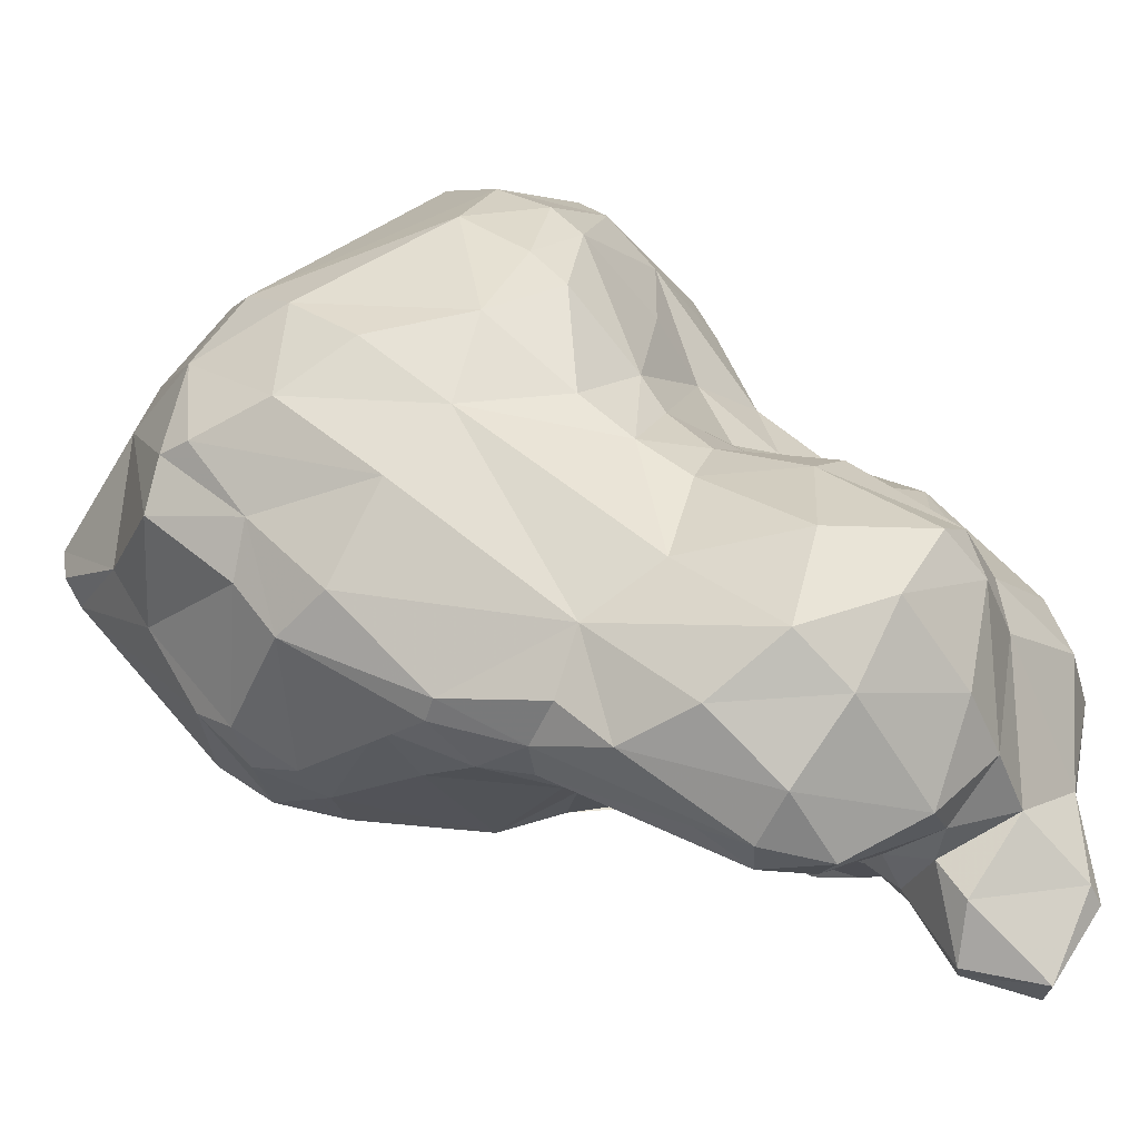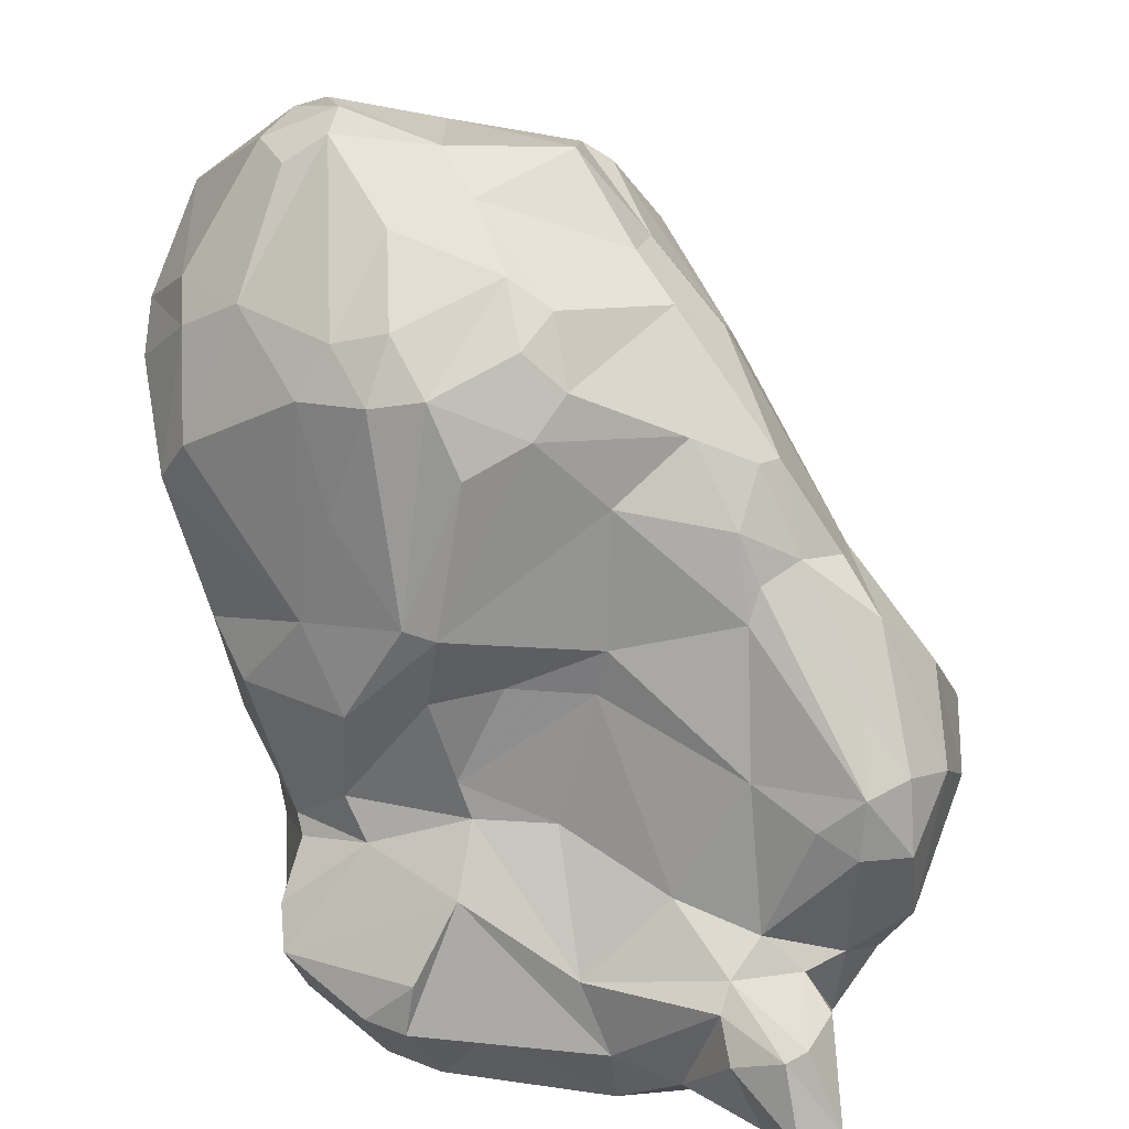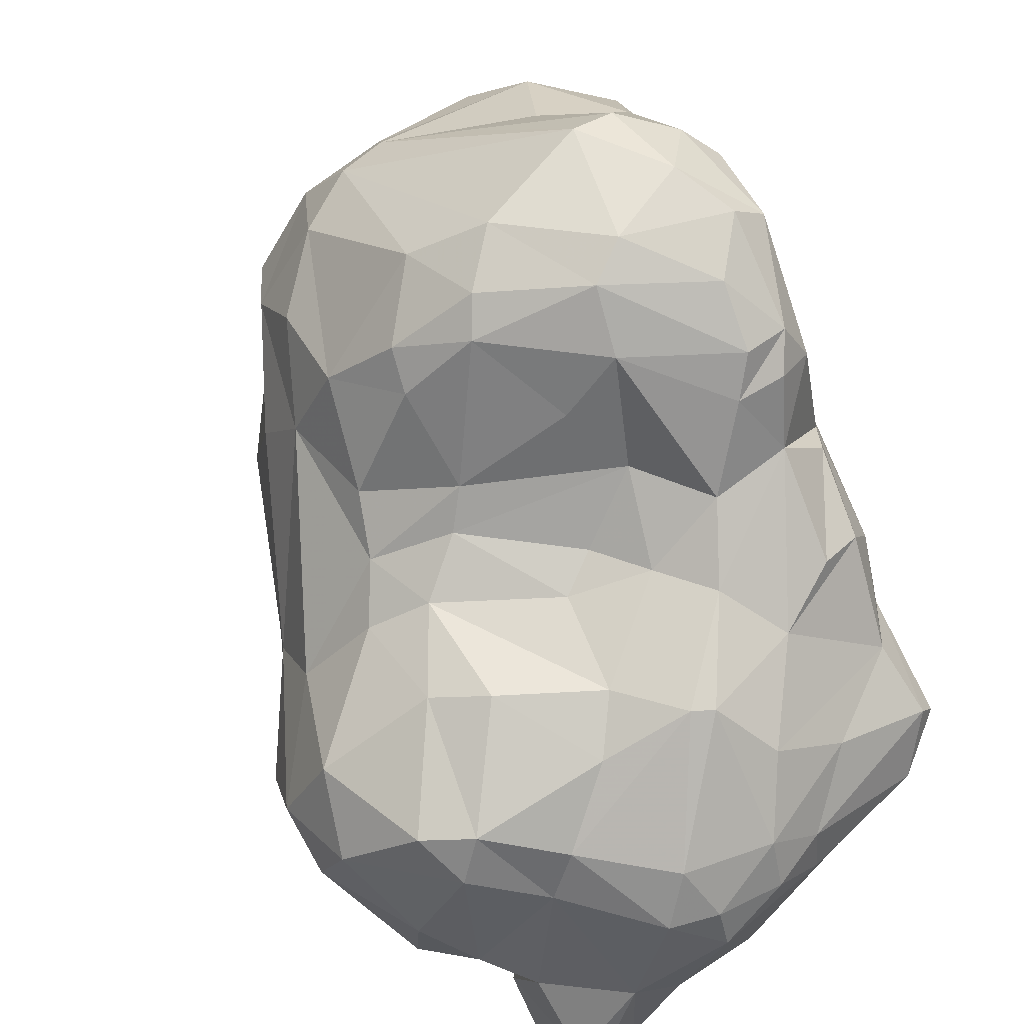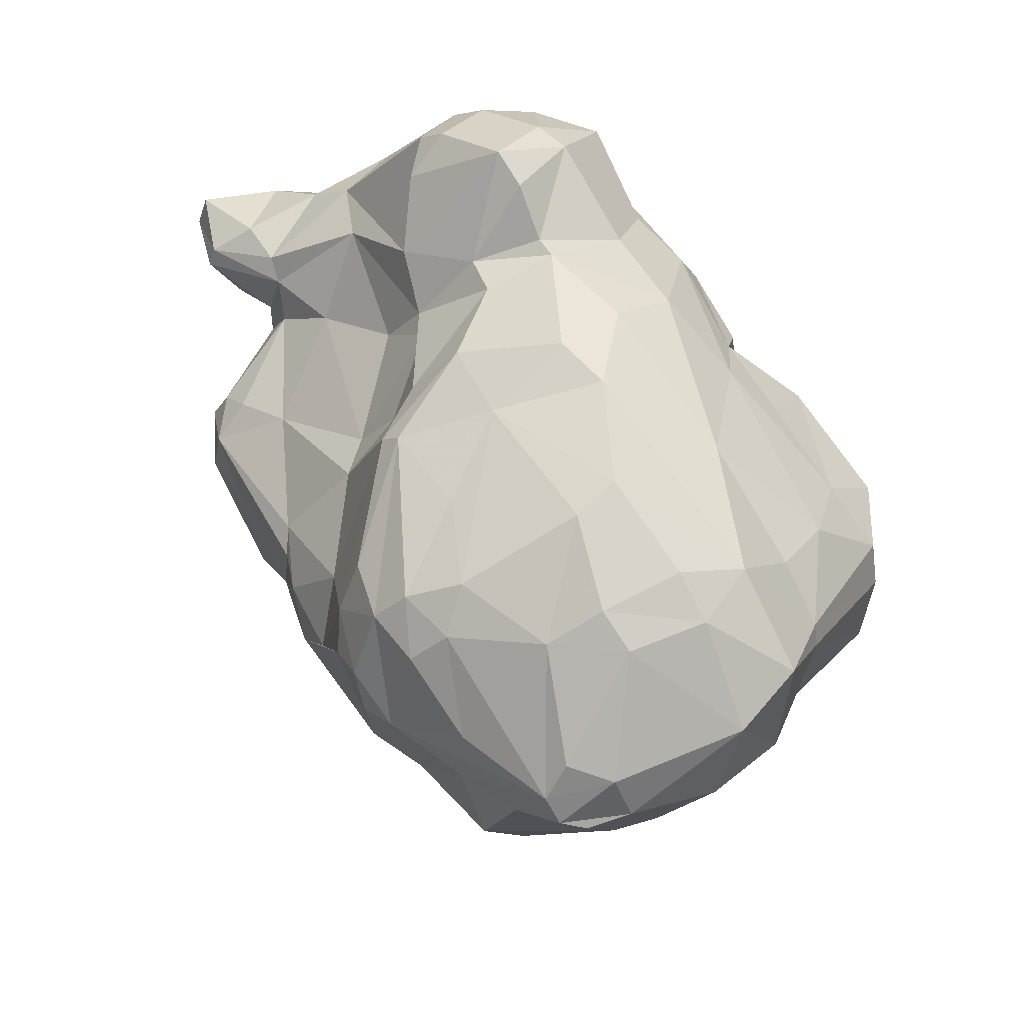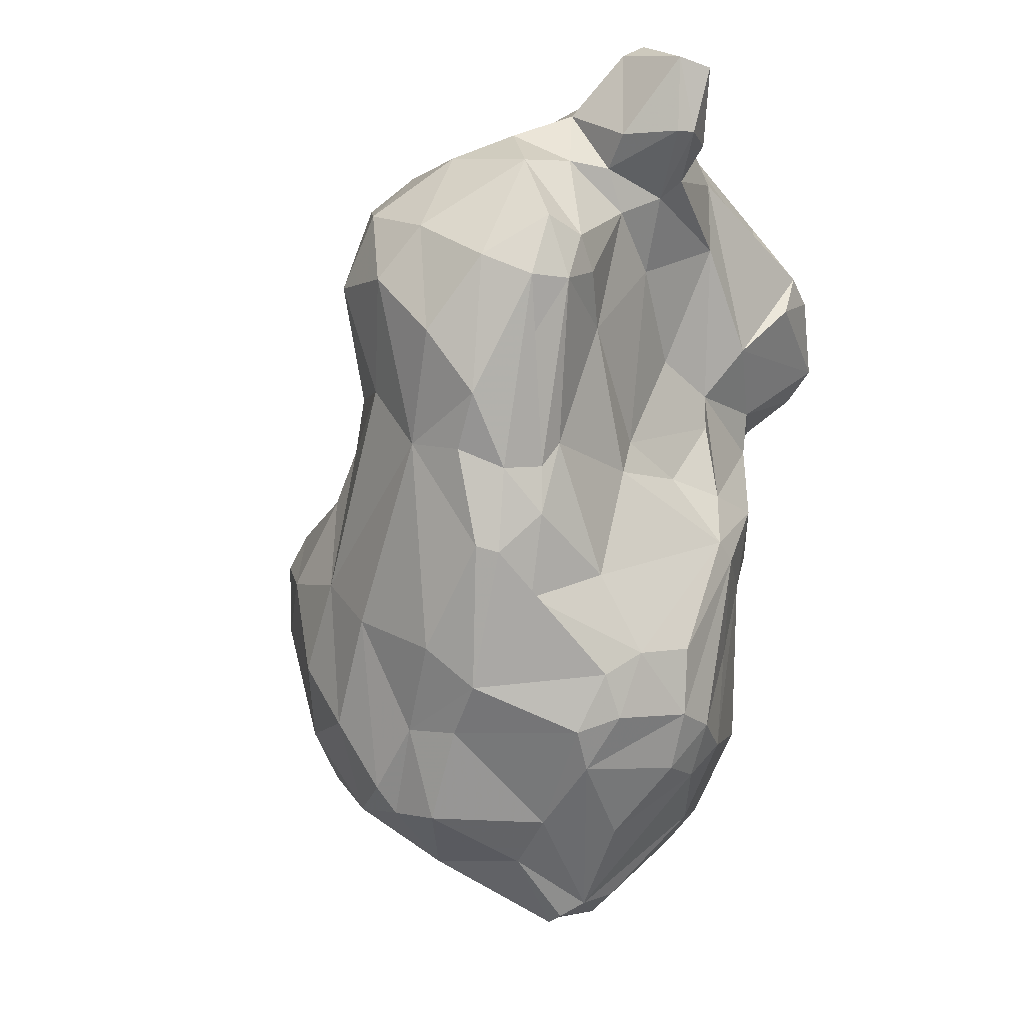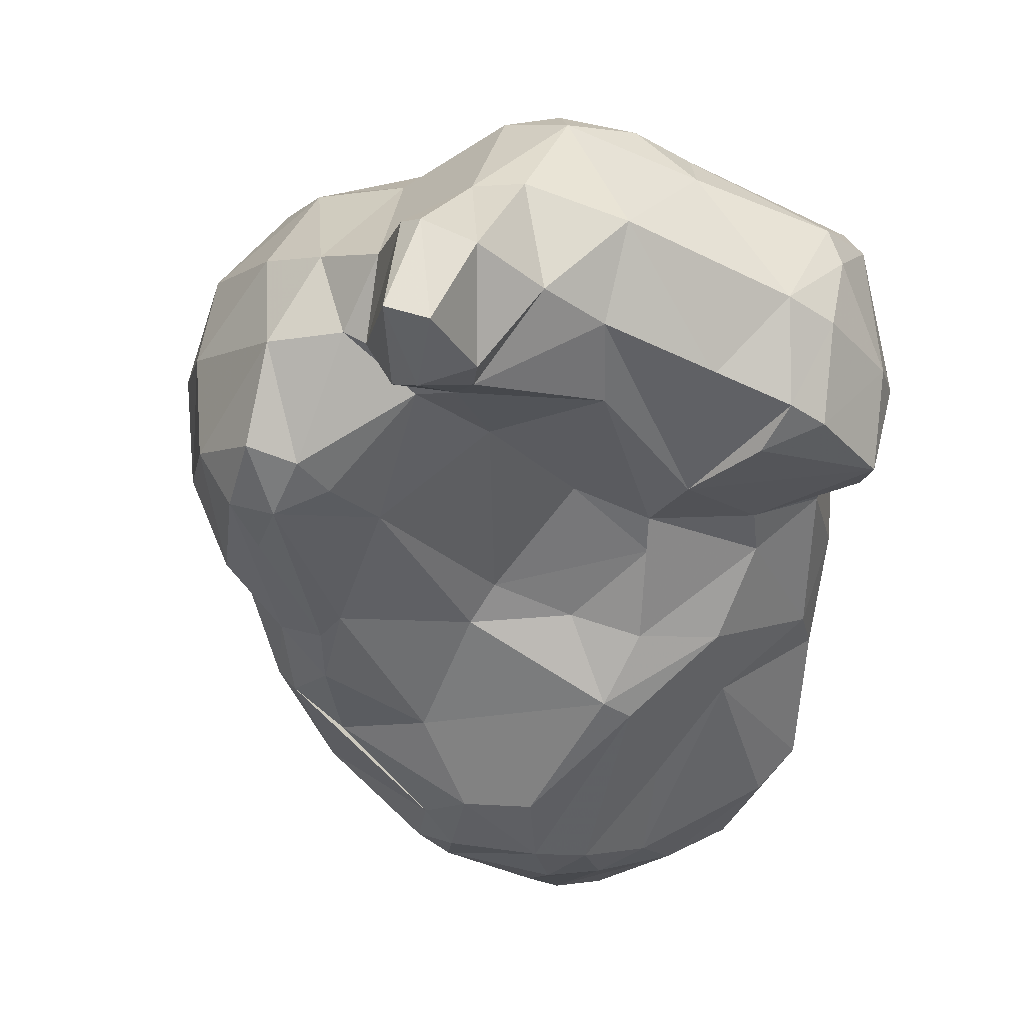
<metadata>
{"format":"obj","ext":"obj","renderer":"f3d","projection":"perspective","resolution":1024,"background":"white","views":[{"elev":-8.8,"azim":-92.4,"up":"+Y"},{"elev":-64.1,"azim":-166.5,"up":"+Y"},{"elev":53.3,"azim":-26.0,"up":"+Y"},{"elev":-38.6,"azim":56.4,"up":"+Z"},{"elev":-18.1,"azim":-48.3,"up":"+Z"},{"elev":-59.4,"azim":-6.1,"up":"+Y"}]}
</metadata>
<code>
v 181.9 250.1 73.53
v 182.5 247.6 70.58
v 182.4 248 75.65
v 183.3 253.7 74.58
v 182.9 244.8 73.47
v 184.1 246.3 67.77
v 182.8 251.4 77.3
v 185.2 244.3 78.67
v 184.7 252.9 69.66
v 184.8 242.5 75.29
v 185.2 254 79.21
v 184.3 243.1 72.47
v 184.8 250.6 66.63
v 184.9 248 65.81
v 187.1 256.1 70.77
v 184.8 248.3 79.92
v 187.7 256.6 75.05
v 185.2 244.6 69.29
v 186.4 246.6 64.98
v 186.4 252.4 80.86
v 187.2 254.3 80.29
v 185.9 242.4 72.62
v 188.1 257.6 68.79
v 186.4 248.2 61.74
v 186.8 246.4 81.22
v 187.3 252.1 57.98
v 188.3 246 63.22
v 186.6 242.3 74.88
v 187.9 243.9 79.51
v 188.6 259.4 66.76
v 189 259.2 55.95
v 189.3 257.5 71.65
v 188 245.7 65.27
v 188.8 250.6 56.21
v 187.8 258.7 62.3
v 189.6 251 82.23
v 189.7 257.2 76.42
v 188.7 241.5 80.36
v 187.2 256.1 59.94
v 189.2 238.5 83.37
v 189 262.4 63.34
v 187.1 247.5 61.47
v 188.9 244.6 82.39
v 187.9 242.6 73.65
v 189.1 247.4 59.84
v 192.7 255.7 80.05
v 189 261.5 58.96
v 189.6 242.1 84.88
v 190.5 253.1 81.9
v 190.1 257.8 52.89
v 188.6 245.3 66.44
v 189.8 239.2 80.12
v 189.4 242.9 79.37
v 189.8 252.6 54.63
v 189.3 254.9 55.05
v 190.9 263.9 66.52
v 191.2 263.2 56.39
v 191.1 259.2 70.11
v 191.2 255.3 51.29
v 191 265.1 65.14
v 191.1 257.5 51.81
v 190.2 241.4 85.36
v 190.8 238.1 83.31
v 192.3 246.1 61.33
v 190.7 243.2 77.67
v 192.9 267 62.55
v 192.7 247.8 54.43
v 193.1 250.7 85.25
v 191.8 260.7 69.24
v 190.6 238.9 80.29
v 193.4 266.5 67.21
v 189.8 244 71.92
v 193.9 257.1 78.09
v 192.2 241.4 84.7
v 194.8 251.7 51.16
v 192.6 239.9 80.7
v 192 245.5 84.92
v 194 267.7 66.01
v 192.8 246.3 56.84
v 192.1 242 78.53
v 194.2 258 74.06
v 194 246.5 55.12
v 194.5 246 68.19
v 192.5 261.2 52.66
v 194 252.8 84.39
v 196 263.9 70.14
v 196.2 257.3 80.39
v 195.3 249.1 86.12
v 195.1 250.9 85.67
v 192.6 241.2 79.34
v 193.5 244.1 75.95
v 193.5 264 54.72
v 195.5 264 53.97
v 195.6 258.9 72.97
v 193.8 245.3 85.31
v 194.1 248.5 53.08
v 196.5 261.2 51.26
v 195.7 254 49.74
v 194.3 245.4 58
v 195.6 268.8 64
v 197.5 245.4 55.72
v 197.1 242.9 81.32
v 194.7 242.3 82.75
v 197 245.7 72.93
v 197.8 261.7 71.85
v 197.6 244.8 84.49
v 200.2 270.1 62.08
v 195.8 259.2 50.35
v 198 268.5 68.36
v 199.1 255.2 82.37
v 193.7 245.8 66.51
v 197.9 252.7 84.66
v 197.6 245.9 67.17
v 197.4 258.9 74.94
v 199.2 259 76.99
v 196.9 244.8 58.59
v 197.9 250.6 85.47
v 199.3 255.3 47.42
v 197.8 249.9 50.93
v 197.5 243.2 78.12
v 198 266.4 70.24
v 200.2 249 84.56
v 201.1 244.1 74.29
v 200.3 244.6 63.52
v 197.1 257.2 80.73
v 198.2 246.9 53.56
v 199.2 244.4 64.12
v 200.2 245.8 70.45
v 198 265.9 56.5
v 201.6 265 56.24
v 199.5 269.4 67.3
v 201.3 257.4 78.97
v 202.6 268.1 69.96
v 200.4 247.4 53.65
v 199.5 245.8 55.63
v 202.3 253.4 82.22
v 201.3 260.7 50.06
v 199.3 253.1 48.12
v 200.3 261.3 74.42
v 198.8 254.1 47.55
v 201.9 264.6 72.93
v 202.1 269.8 61.72
v 203 263 52.45
v 203.4 245.7 66.89
v 200.3 245.3 66.86
v 202.6 266.2 72.08
v 202.8 270 65.48
v 203.6 261.9 73.86
v 204.1 243 78.76
v 201.2 243.2 79.6
v 200.8 256.5 47.83
v 200 245.7 71.97
v 203.8 258.5 77.31
v 205.8 263.5 56.37
v 203.9 264.8 72.72
v 202 247 55.28
v 203.7 245.1 82.06
v 202 246.5 59.64
v 205.5 259 50.39
v 204.2 247.1 63.53
v 204.5 266 71.52
v 202 254.8 48.17
v 201.2 252.9 48.73
v 200.1 251.1 84.34
v 205.7 254.1 79.38
v 204.2 269.1 67.79
v 204.5 268.9 62.9
v 204.4 246.7 70.49
v 203.6 250.3 52.49
v 205.6 264 71.61
v 205.7 268 67.53
v 205.8 260 73.31
v 203.3 243 76.78
v 206.5 262.8 56.79
v 204 246.1 72.29
v 206.6 259 71.61
v 205.4 249.4 82.83
v 207 260.9 53.29
v 205.7 258.1 76.51
v 205.9 267.6 63.7
v 206.9 256.2 75.53
v 208 244.9 75.41
v 205.8 253 51.92
v 206.5 264.8 65.52
v 206 251.5 53.25
v 206.6 261.6 68.85
v 206.6 251.9 81.62
v 206.7 248 72.53
v 205.6 245.5 80.96
v 206.8 253.8 77.16
v 205.5 243.3 77.95
v 207.2 263 61.76
v 207.4 258.3 68.95
v 207.3 260.7 58.82
v 206.9 249.7 56.98
v 206 248.3 82.1
v 206.8 248.6 71.84
v 208.3 257.4 56.53
v 207.2 251.1 81.29
v 207.9 251.7 73.57
v 207.2 248.8 66.11
v 207.7 255.6 53.31
v 208.1 256.5 62.98
v 208.2 253.9 54.91
v 208.2 250.7 58.36
v 208.1 254.2 70.82
v 208 247.1 78.42
v 207.8 246.2 74.09
v 207.9 250.4 64.1
v 208.1 251.3 68.51
v 208.7 248.1 77.09
g foo
f 67 75 96
f 82 67 96
f 79 67 82
f 96 75 138
f 99 79 82
f 119 96 138
f 126 96 119
f 82 96 101
f 101 96 126
f 99 82 101
f 116 99 101
f 138 134 119
f 126 119 134
f 101 126 135
f 135 126 134
f 50 61 55
f 34 26 55
f 24 26 34
f 55 61 59
f 54 55 59
f 34 55 54
f 42 24 34
f 19 24 42
f 54 59 75
f 42 34 79
f 19 42 27
f 33 19 27
f 61 108 59
f 75 59 98
f 34 54 67
f 79 34 67
f 45 42 79
f 27 42 45
f 98 59 108
f 67 54 75
f 51 33 27
f 27 45 64
f 98 108 118
f 111 51 64
f 51 27 64
f 140 98 118
f 138 98 140
f 75 98 138
f 99 45 79
f 64 45 99
f 140 118 151
f 127 64 99
f 127 99 116
f 140 151 162
f 163 138 162
f 138 140 162
f 163 162 183
f 169 138 163
f 134 138 169
f 135 124 101
f 116 101 124
f 127 116 124
f 134 156 135
f 124 135 158
f 156 134 169
f 158 135 156
f 169 163 183
f 185 169 183
f 195 169 185
f 156 169 195
f 13 14 6
f 2 13 6
f 84 50 31
f 55 39 50
f 39 31 50
f 39 55 26
f 13 26 24
f 13 39 26
f 14 13 24
f 5 2 6
f 50 84 61
f 19 14 24
f 6 14 19
f 12 6 19
f 5 6 12
f 18 12 33
f 12 19 33
f 10 5 12
f 84 108 61
f 97 108 84
f 22 18 33
f 12 18 22
f 28 10 22
f 10 12 22
f 22 33 51
f 28 22 44
f 22 51 72
f 44 22 72
f 108 97 118
f 72 51 111
f 137 118 97
f 83 72 111
f 137 151 118
f 111 64 127
f 83 111 113
f 159 162 151
f 159 151 137
f 162 159 183
f 127 113 111
f 113 127 145
f 159 202 183
f 144 127 124
f 144 145 127
f 183 202 185
f 160 124 158
f 144 124 160
f 202 204 185
f 160 158 156
f 160 156 195
f 205 185 204
f 205 195 185
f 205 160 195
f 1 13 2
f 1 9 13
f 1 2 3
f 47 57 31
f 35 47 31
f 35 31 39
f 13 35 39
f 9 35 13
f 5 3 2
f 31 57 84
f 57 92 84
f 8 3 5
f 92 93 84
f 5 10 8
f 93 97 84
f 8 10 28
f 29 8 28
f 44 65 28
f 29 28 65
f 97 93 143
f 65 44 72
f 97 143 137
f 38 53 52
f 38 52 40
f 91 72 83
f 65 72 91
f 52 53 80
f 80 65 91
f 70 52 80
f 63 40 70
f 40 52 70
f 104 91 83
f 70 80 90
f 137 143 159
f 76 70 90
f 76 63 70
f 143 178 159
f 128 83 113
f 104 83 128
f 152 104 128
f 128 113 145
f 178 202 159
f 202 178 198
f 152 128 145
f 202 198 204
f 168 145 144
f 168 152 145
f 204 198 205
f 205 198 209
f 209 160 205
f 209 201 160
f 144 160 201
f 168 144 201
f 4 9 1
f 7 4 1
f 35 41 47
f 4 15 9
f 1 3 7
f 41 57 47
f 30 41 35
f 30 35 23
f 23 35 9
f 23 9 15
f 16 7 3
f 16 3 8
f 25 16 8
f 29 25 8
f 25 29 43
f 129 130 93
f 43 29 53
f 130 143 93
f 53 29 65
f 38 43 53
f 48 43 38
f 53 65 80
f 40 48 38
f 62 48 40
f 130 154 143
f 62 40 63
f 63 74 62
f 120 91 104
f 80 91 120
f 74 63 76
f 178 143 154
f 90 80 120
f 102 90 120
f 103 90 102
f 103 76 90
f 103 74 76
f 174 178 154
f 120 104 152
f 198 178 174
f 194 198 174
f 120 152 123
f 123 152 175
f 102 120 123
f 149 150 102
f 203 198 194
f 168 175 152
f 149 123 173
f 102 123 149
f 203 209 198
f 210 209 203
f 197 168 201
f 197 175 168
f 209 210 201
f 197 201 210
f 188 175 197
f 208 175 188
f 123 175 182
f 173 123 182
f 191 149 173
f 182 175 208
f 191 173 182
f 11 4 7
f 66 57 41
f 66 41 60
f 56 60 41
f 41 30 56
f 17 15 4
f 17 4 11
f 7 20 11
f 66 92 57
f 23 15 32
f 32 15 17
f 20 7 16
f 58 69 23
f 69 30 23
f 32 58 23
f 16 25 20
f 107 93 92
f 25 36 20
f 129 93 107
f 43 36 25
f 129 142 130
f 77 36 43
f 77 43 48
f 62 77 48
f 142 154 130
f 74 77 62
f 142 167 154
f 95 77 74
f 167 174 154
f 103 106 95
f 95 74 103
f 102 106 103
f 192 194 174
f 194 192 203
f 192 193 203
f 150 106 102
f 157 106 150
f 193 206 203
f 210 203 206
f 150 149 157
f 210 206 197
f 206 200 197
f 200 188 197
f 191 189 149
f 189 157 149
f 200 211 188
f 208 188 211
f 207 189 191
f 208 211 182
f 211 207 182
f 207 191 182
f 78 66 60
f 78 60 71
f 71 60 56
f 17 11 21
f 100 92 66
f 100 66 78
f 69 71 56
f 69 56 30
f 32 17 37
f 21 37 17
f 11 20 21
f 92 100 107
f 86 71 69
f 73 32 37
f 46 37 21
f 36 21 20
f 73 81 32
f 46 73 37
f 49 46 21
f 49 21 36
f 105 86 69
f 81 58 32
f 94 105 58
f 105 69 58
f 94 58 81
f 129 107 142
f 68 49 36
f 114 94 81
f 73 114 81
f 36 77 68
f 105 94 114
f 88 68 77
f 95 88 77
f 180 174 167
f 106 88 95
f 106 122 88
f 180 192 174
f 192 180 184
f 184 186 193
f 192 184 193
f 186 176 193
f 181 193 176
f 157 122 106
f 206 193 181
f 200 206 181
f 200 181 190
f 122 157 177
f 177 157 196
f 196 157 189
f 190 211 200
f 211 190 199
f 207 211 199
f 196 207 199
f 196 189 207
f 100 78 109
f 109 78 71
f 131 100 109
f 121 109 71
f 71 86 121
f 131 107 100
f 133 131 109
f 87 73 46
f 87 46 49
f 147 107 131
f 166 147 131
f 86 105 121
f 87 115 73
f 142 107 147
f 114 73 115
f 85 87 49
f 85 49 68
f 139 121 105
f 114 139 105
f 115 139 114
f 125 115 87
f 125 87 85
f 89 85 68
f 167 142 147
f 141 121 139
f 112 125 85
f 88 89 68
f 171 167 147
f 171 147 166
f 89 112 85
f 180 167 171
f 155 141 148
f 148 141 139
f 148 139 115
f 132 148 115
f 132 115 125
f 110 132 125
f 112 110 125
f 117 112 89
f 117 89 88
f 184 180 171
f 170 184 171
f 155 148 170
f 153 148 132
f 165 132 110
f 136 165 110
f 136 110 112
f 164 112 117
f 117 88 122
f 186 184 170
f 176 186 170
f 176 170 148
f 172 176 148
f 172 148 153
f 136 112 164
f 122 164 117
f 179 172 153
f 179 153 132
f 165 179 132
f 176 172 179
f 122 177 164
f 181 176 179
f 181 179 165
f 190 181 165
f 187 165 136
f 187 136 164
f 187 164 177
f 187 190 165
f 199 190 187
f 196 199 177
f 199 187 177
f 146 133 109
f 166 131 133
f 121 146 109
f 121 141 146
f 161 166 133
f 146 161 133
f 171 166 161
f 155 161 141
f 161 146 141
f 170 171 161
f 170 161 155
g

</code>
